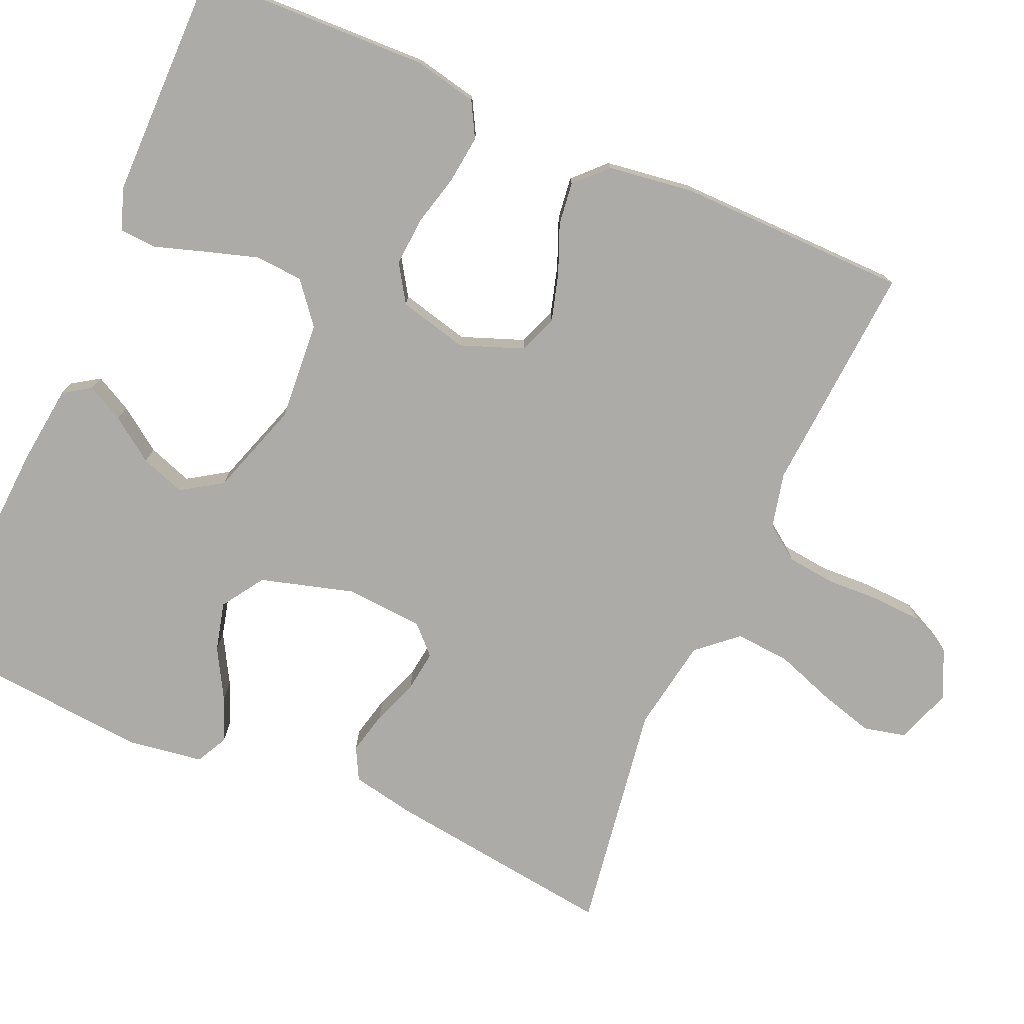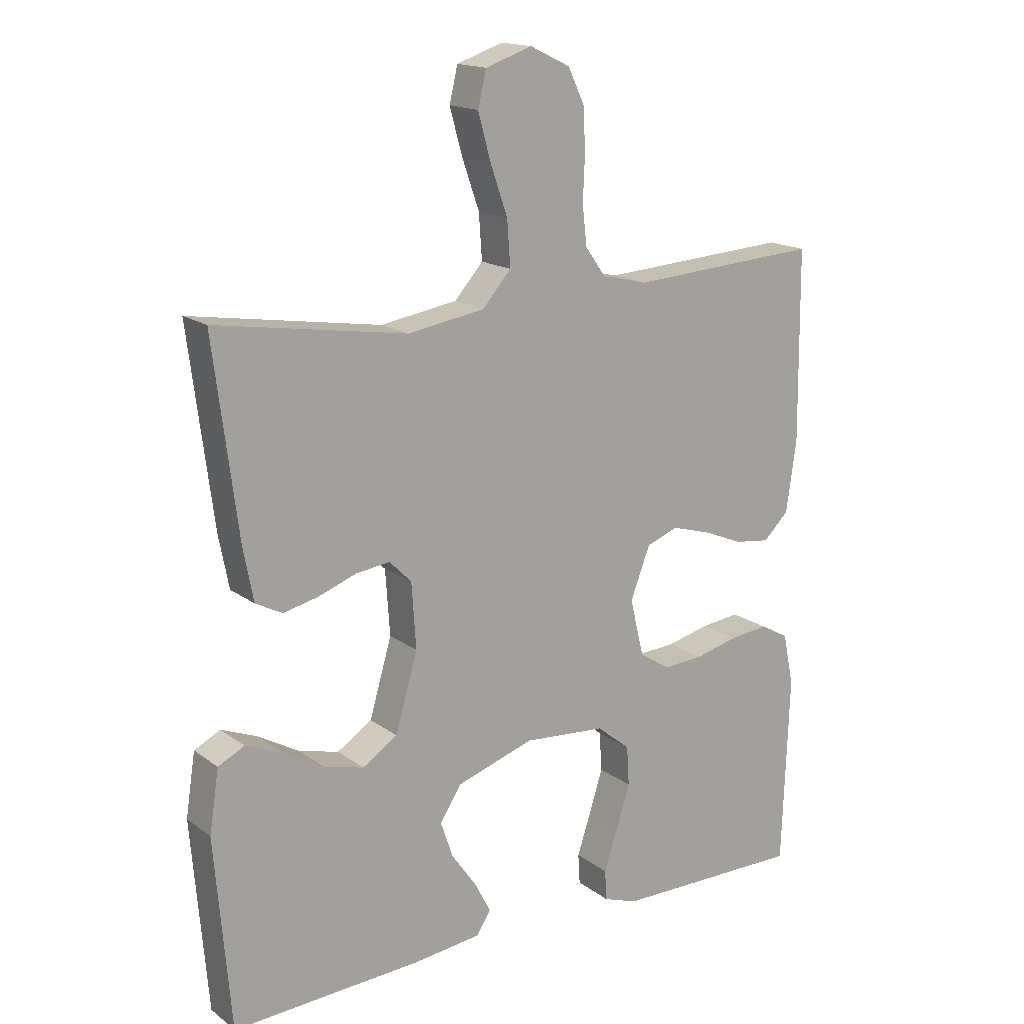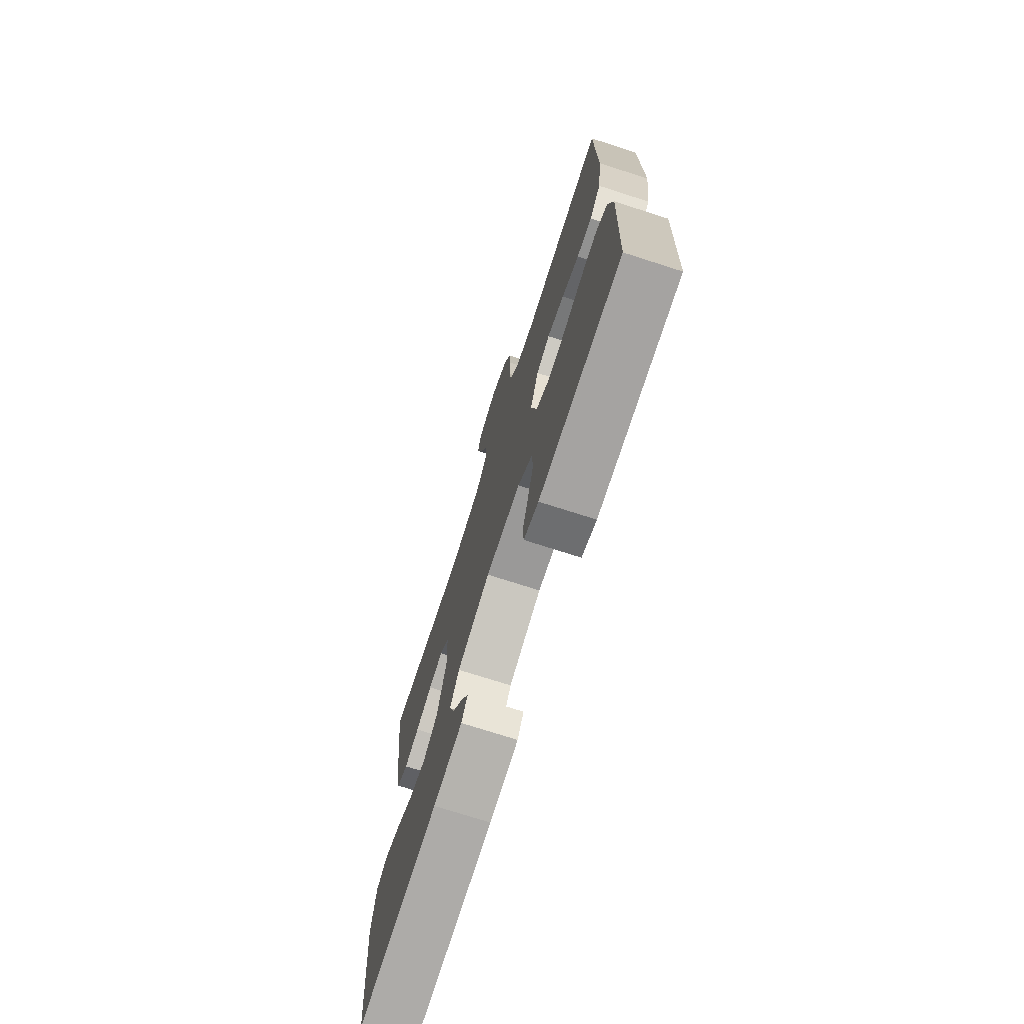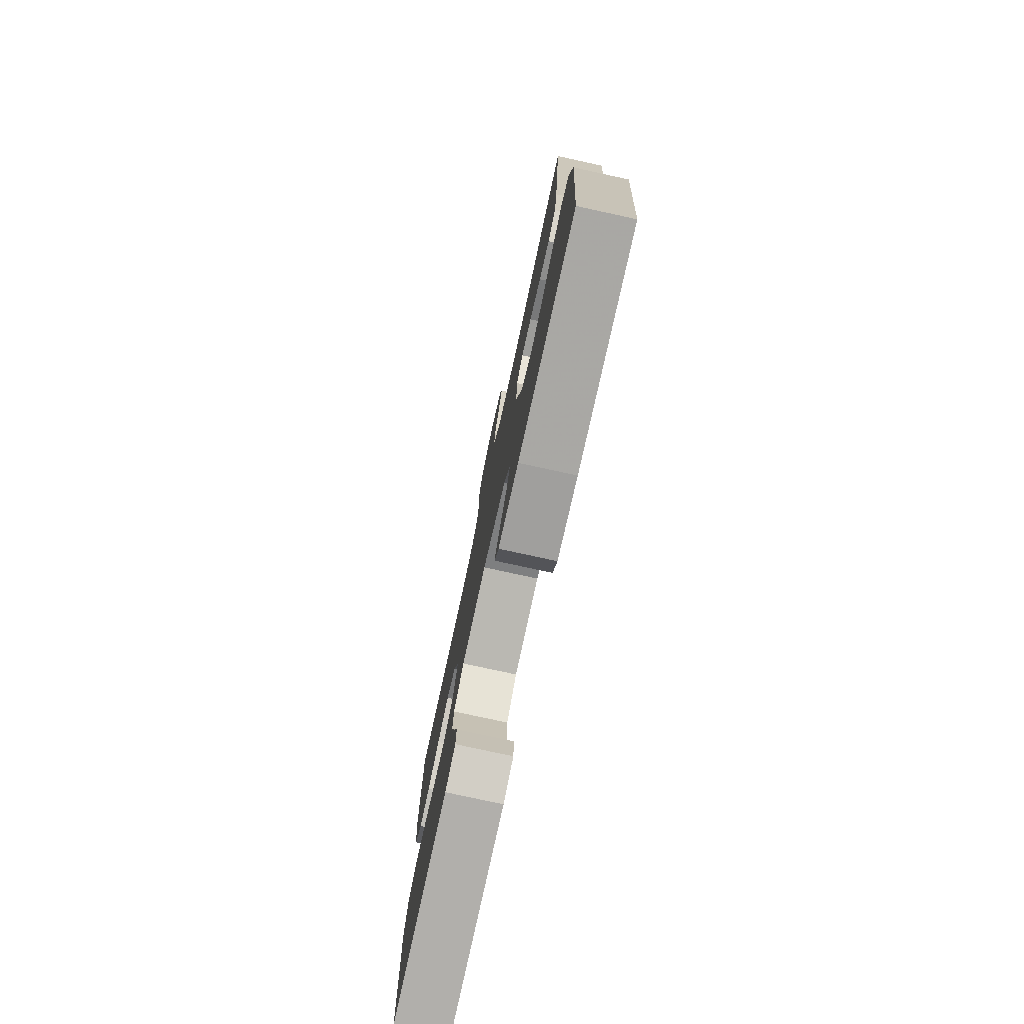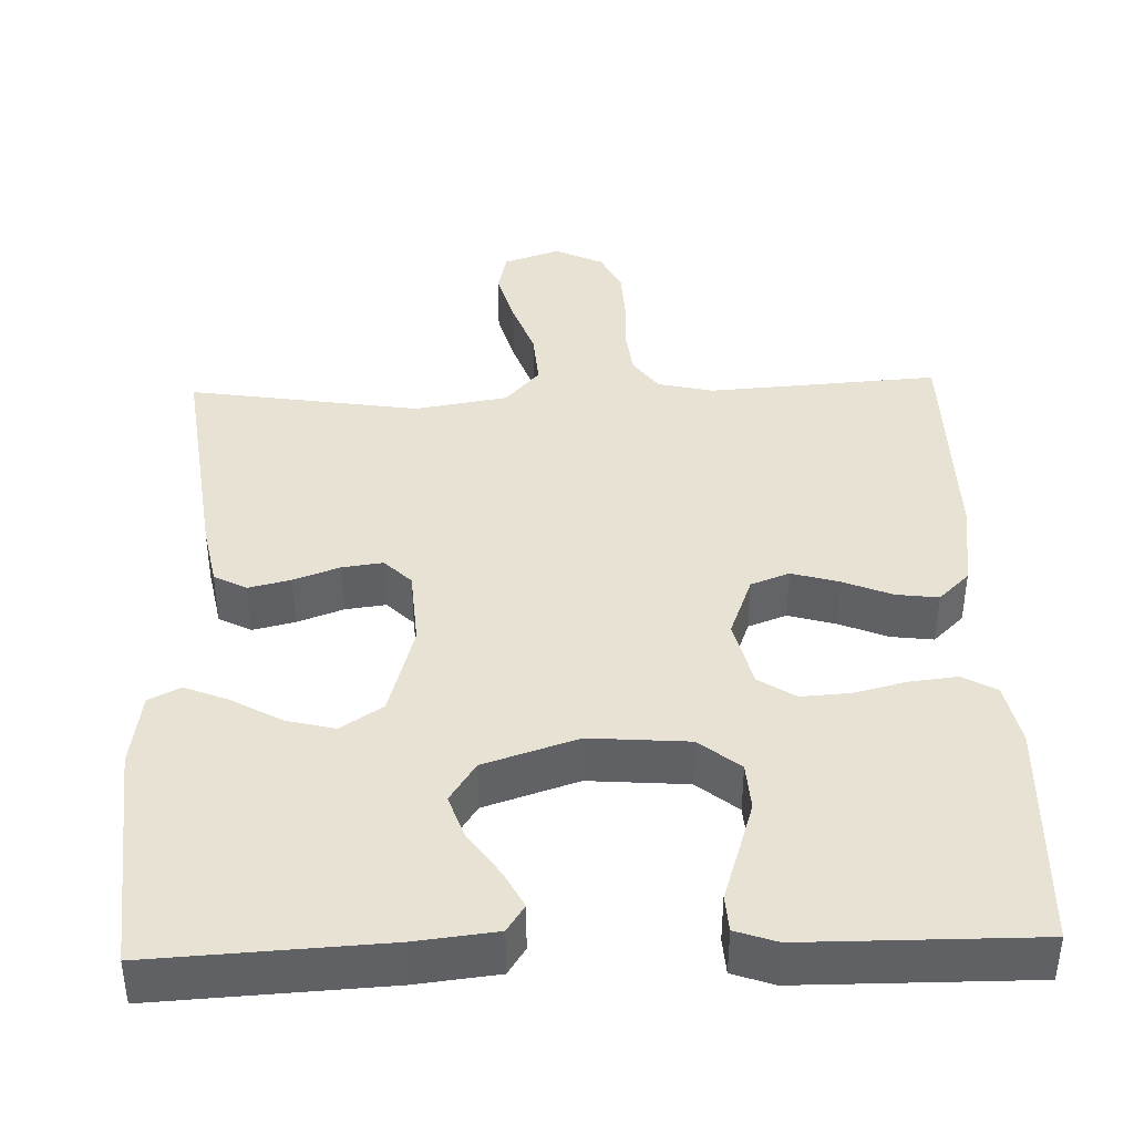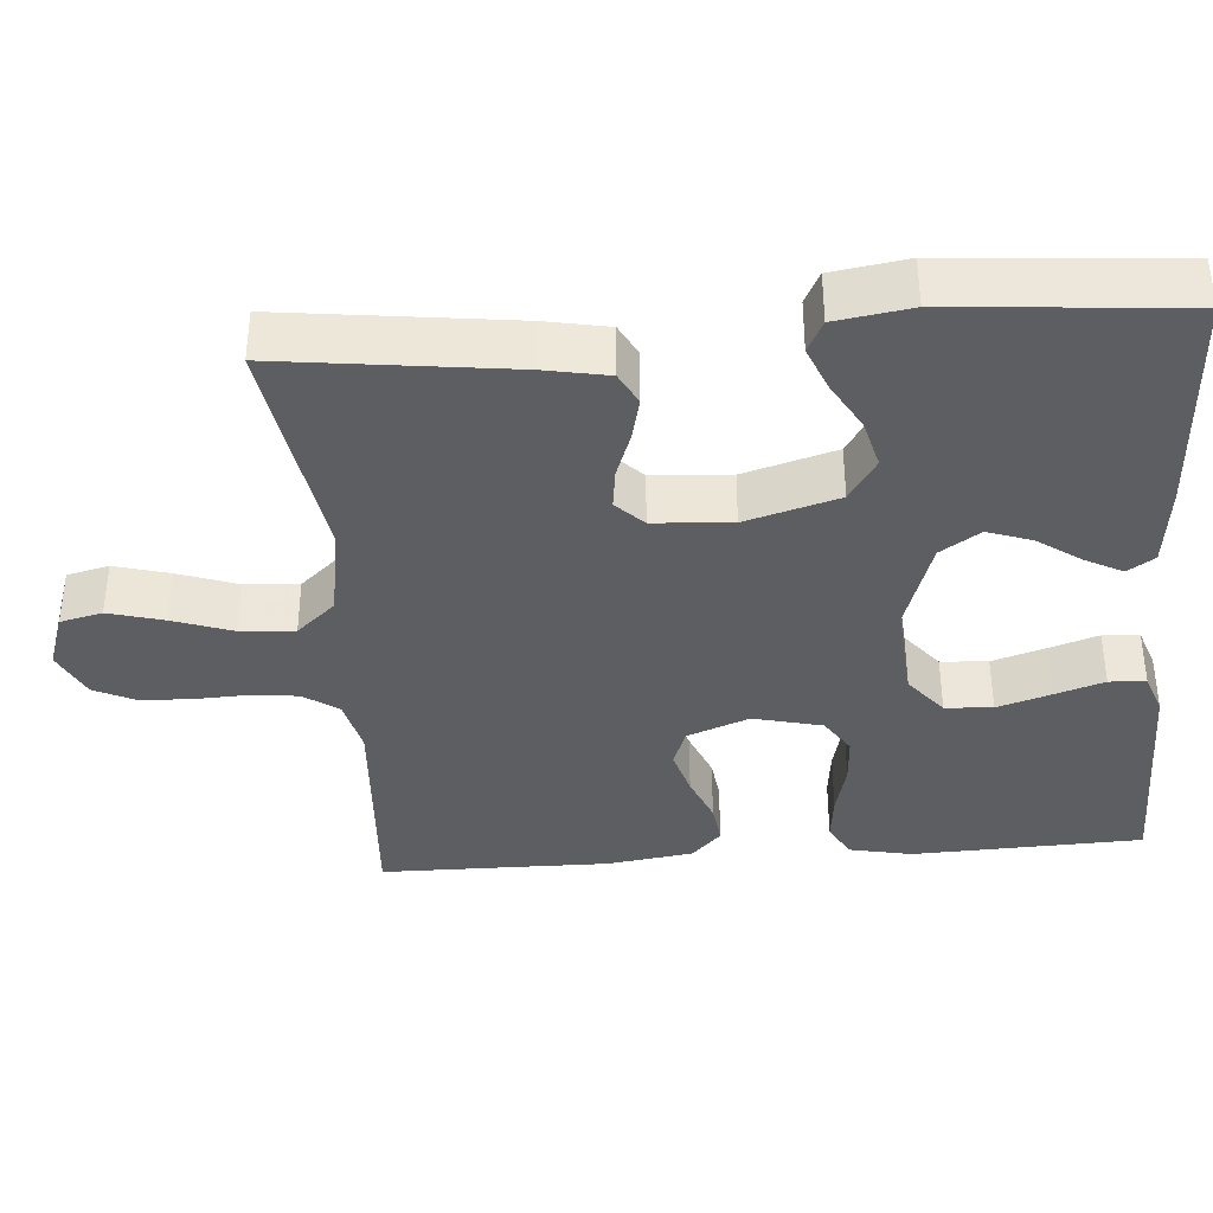
<metadata>
{"format":"obj","ext":"obj","renderer":"f3d","projection":"perspective","resolution":1024,"background":"white","views":[{"elev":-76.2,"azim":-113.8,"up":"+Y"},{"elev":16.4,"azim":145.5,"up":"+Z"},{"elev":-73.5,"azim":-107.8,"up":"+Z"},{"elev":-77.9,"azim":77.7,"up":"+Z"},{"elev":40.7,"azim":178.1,"up":"+Y"},{"elev":-37.6,"azim":94.5,"up":"+Y"}]}
</metadata>
<code>
v 0.5 0.07 0.5
v 0.462 0.07 0.2
v 0.446 0.07 0.117
v 0.404 0.07 0.095
v 0.349 0.07 0.108
v 0.289 0.07 0.13
v 0.236 0.07 0.137
v 0.201 0.07 0.102
v 0.194 0.07 0
v 0.229 0.07 -0.121
v 0.284 0.07 -0.157
v 0.347 0.07 -0.141
v 0.412 0.07 -0.104
v 0.469 0.07 -0.081
v 0.51 0.07 -0.102
v 0.525 0.07 -0.2
v 0.5 0.07 -0.5
v 0.2 0.07 -0.484
v 0.094 0.07 -0.472
v 0.071 0.07 -0.437
v 0.096 0.07 -0.389
v 0.136 0.07 -0.332
v 0.156 0.07 -0.274
v 0.122 0.07 -0.222
v 0 0.07 -0.182
v -0.129 0.07 -0.192
v -0.182 0.07 -0.235
v -0.186 0.07 -0.297
v -0.164 0.07 -0.367
v -0.143 0.07 -0.431
v -0.146 0.07 -0.479
v -0.2 0.07 -0.498
v -0.5 0.07 -0.5
v -0.511 0.07 -0.2
v -0.494 0.07 -0.118
v -0.449 0.07 -0.093
v -0.387 0.07 -0.1
v -0.319 0.07 -0.117
v -0.256 0.07 -0.121
v -0.208 0.07 -0.09
v -0.186 0.07 0
v -0.217 0.07 0.081
v -0.267 0.07 0.1
v -0.329 0.07 0.082
v -0.392 0.07 0.056
v -0.447 0.07 0.049
v -0.487 0.07 0.088
v -0.503 0.07 0.2
v -0.5 0.07 0.5
v -0.2 0.07 0.48
v -0.128 0.07 0.497
v -0.096 0.07 0.542
v -0.089 0.07 0.604
v -0.092 0.07 0.673
v -0.089 0.07 0.74
v -0.063 0.07 0.794
v 0 0.07 0.824
v 0.073 0.07 0.799
v 0.086 0.07 0.744
v 0.066 0.07 0.672
v 0.039 0.07 0.595
v 0.034 0.07 0.524
v 0.079 0.07 0.473
v 0.2 0.07 0.453
v 0.5 0 0.5
v 0.462 0 0.2
v 0.446 0 0.117
v 0.404 0 0.095
v 0.349 0 0.108
v 0.289 0 0.13
v 0.236 0 0.137
v 0.201 0 0.102
v 0.194 0 0
v 0.229 0 -0.121
v 0.284 0 -0.157
v 0.347 0 -0.141
v 0.412 0 -0.104
v 0.469 0 -0.081
v 0.51 0 -0.102
v 0.525 0 -0.2
v 0.5 0 -0.5
v 0.2 0 -0.484
v 0.094 0 -0.472
v 0.071 0 -0.437
v 0.096 0 -0.389
v 0.136 0 -0.332
v 0.156 0 -0.274
v 0.122 0 -0.222
v 0 0 -0.182
v -0.129 0 -0.192
v -0.182 0 -0.235
v -0.186 0 -0.297
v -0.164 0 -0.367
v -0.143 0 -0.431
v -0.146 0 -0.479
v -0.2 0 -0.498
v -0.5 0 -0.5
v -0.511 0 -0.2
v -0.494 0 -0.118
v -0.449 0 -0.093
v -0.387 0 -0.1
v -0.319 0 -0.117
v -0.256 0 -0.121
v -0.208 0 -0.09
v -0.186 0 0
v -0.217 0 0.081
v -0.267 0 0.1
v -0.329 0 0.082
v -0.392 0 0.056
v -0.447 0 0.049
v -0.487 0 0.088
v -0.503 0 0.2
v -0.5 0 0.5
v -0.2 0 0.48
v -0.128 0 0.497
v -0.096 0 0.542
v -0.089 0 0.604
v -0.092 0 0.673
v -0.089 0 0.74
v -0.063 0 0.794
v 0 0 0.824
v 0.073 0 0.799
v 0.086 0 0.744
v 0.066 0 0.672
v 0.039 0 0.595
v 0.034 0 0.524
v 0.079 0 0.473
v 0.2 0 0.453
f 59 60 61
f 58 59 61
f 57 58 61
f 56 57 61
f 55 56 61
f 54 55 61
f 53 54 61
f 52 53 61 62
f 51 52 62 63
f 48 49 50
f 47 48 50
f 46 47 50
f 45 46 50
f 44 45 50
f 51 63 64
f 50 51 64
f 44 50 64
f 43 44 64
f 36 37 38
f 35 36 38
f 34 35 38
f 33 34 38
f 32 33 38
f 31 32 38
f 30 31 38
f 29 30 38
f 28 29 38 39
f 27 28 39 40
f 20 21 22
f 19 20 22
f 18 19 22
f 17 18 22
f 16 17 22
f 15 16 22
f 14 15 22
f 13 14 22
f 12 13 22
f 11 12 22 23
f 10 11 23 24
f 4 5 6
f 3 4 6
f 2 3 6
f 1 2 6
f 64 1 6
f 64 6 7
f 64 7 8
f 43 64 8
f 42 43 8
f 41 42 8 9
f 26 27 40 41
f 41 9 10
f 26 41 10
f 25 26 10
f 10 24 25
f 125 124 123
f 125 123 122
f 125 122 121
f 125 121 120
f 125 120 119
f 125 119 118
f 125 118 117
f 126 125 117 116
f 127 126 116 115
f 114 113 112
f 114 112 111
f 114 111 110
f 114 110 109
f 114 109 108
f 128 127 115
f 128 115 114
f 128 114 108
f 128 108 107
f 102 101 100
f 102 100 99
f 102 99 98
f 102 98 97
f 102 97 96
f 102 96 95
f 102 95 94
f 102 94 93
f 103 102 93 92
f 104 103 92 91
f 86 85 84
f 86 84 83
f 86 83 82
f 86 82 81
f 86 81 80
f 86 80 79
f 86 79 78
f 86 78 77
f 86 77 76
f 87 86 76 75
f 88 87 75 74
f 70 69 68
f 70 68 67
f 70 67 66
f 70 66 65
f 70 65 128
f 71 70 128
f 72 71 128
f 72 128 107
f 72 107 106
f 73 72 106 105
f 105 104 91 90
f 74 73 105
f 74 105 90
f 74 90 89
f 89 88 74
f 1 65 66 2
f 2 66 67 3
f 3 67 68 4
f 4 68 69 5
f 5 69 70 6
f 6 70 71 7
f 7 71 72 8
f 8 72 73 9
f 9 73 74 10
f 10 74 75 11
f 11 75 76 12
f 12 76 77 13
f 13 77 78 14
f 14 78 79 15
f 15 79 80 16
f 16 80 81 17
f 17 81 82 18
f 18 82 83 19
f 19 83 84 20
f 20 84 85 21
f 21 85 86 22
f 22 86 87 23
f 23 87 88 24
f 24 88 89 25
f 25 89 90 26
f 26 90 91 27
f 27 91 92 28
f 28 92 93 29
f 29 93 94 30
f 30 94 95 31
f 31 95 96 32
f 32 96 97 33
f 33 97 98 34
f 34 98 99 35
f 35 99 100 36
f 36 100 101 37
f 37 101 102 38
f 38 102 103 39
f 39 103 104 40
f 40 104 105 41
f 41 105 106 42
f 42 106 107 43
f 43 107 108 44
f 44 108 109 45
f 45 109 110 46
f 46 110 111 47
f 47 111 112 48
f 48 112 113 49
f 49 113 114 50
f 50 114 115 51
f 51 115 116 52
f 52 116 117 53
f 53 117 118 54
f 54 118 119 55
f 55 119 120 56
f 56 120 121 57
f 57 121 122 58
f 58 122 123 59
f 59 123 124 60
f 60 124 125 61
f 61 125 126 62
f 62 126 127 63
f 63 127 128 64
f 64 128 65 1

</code>
